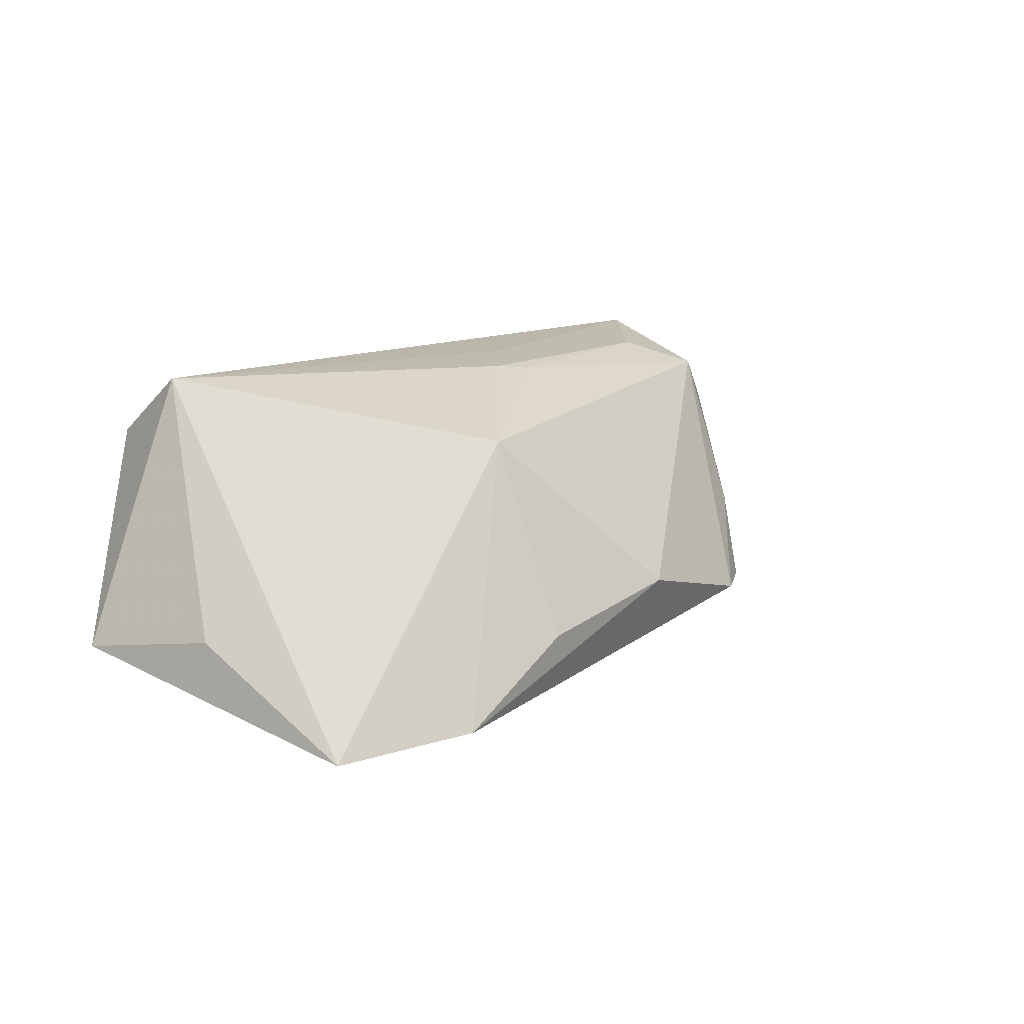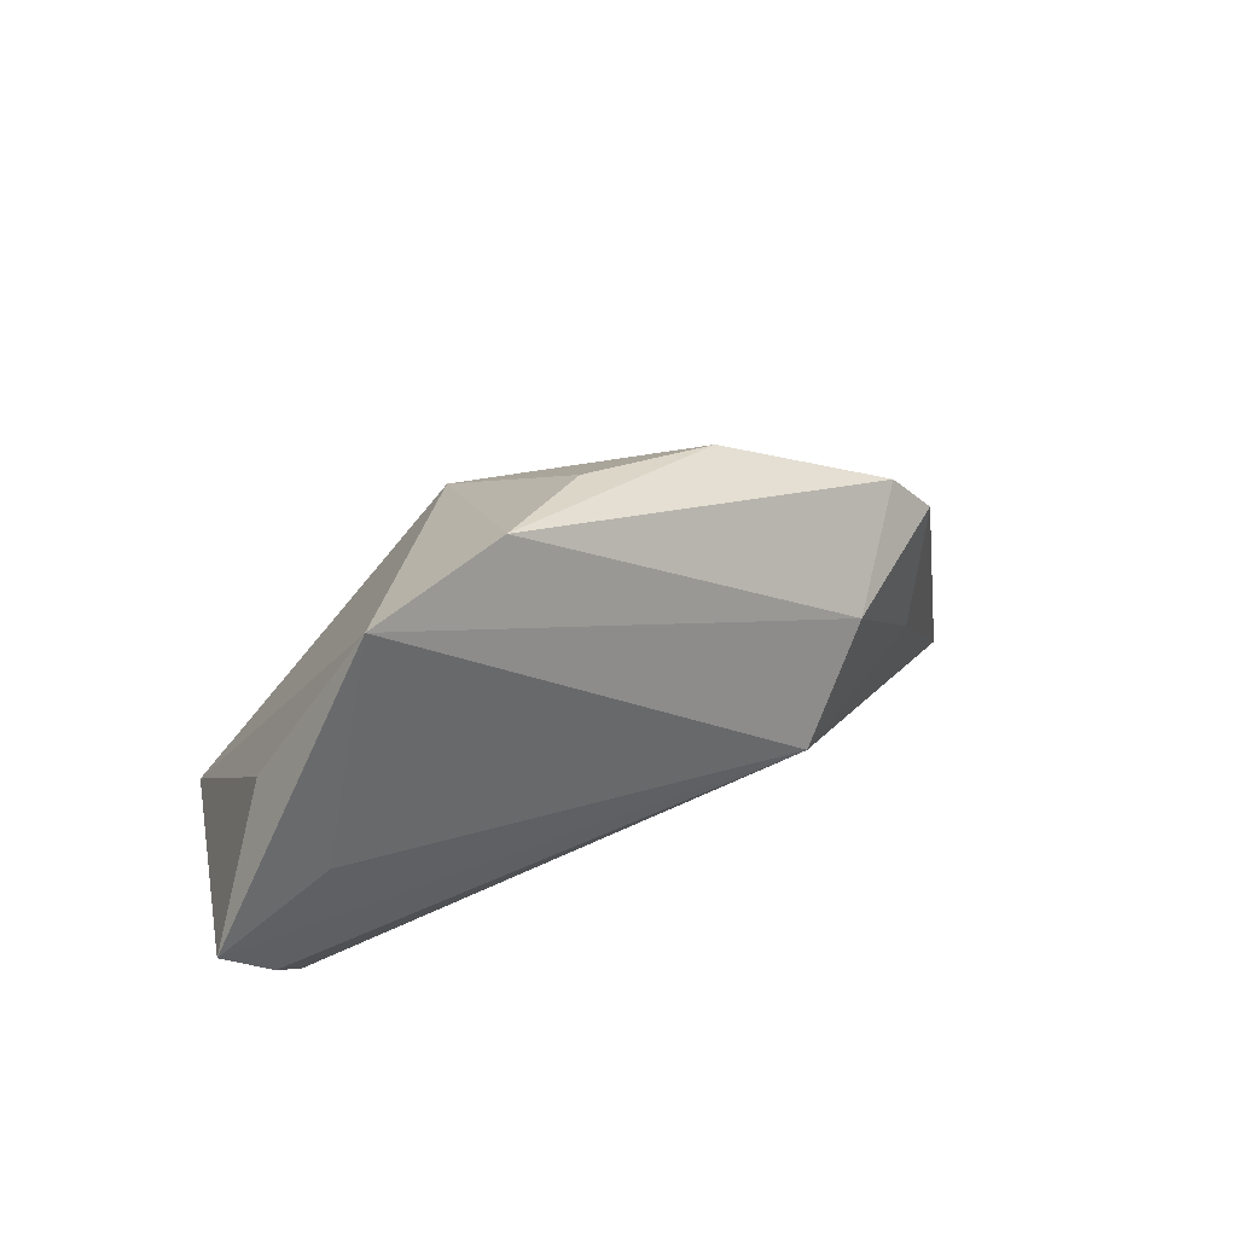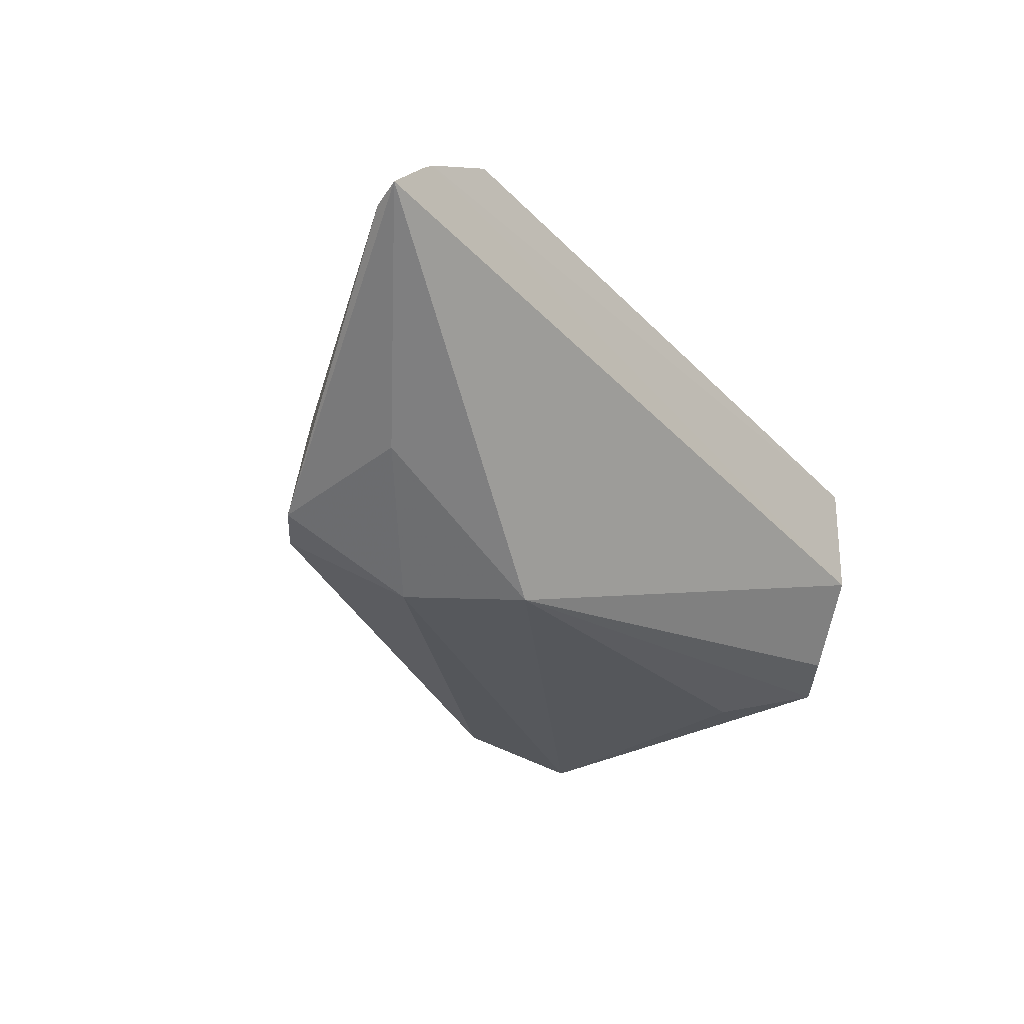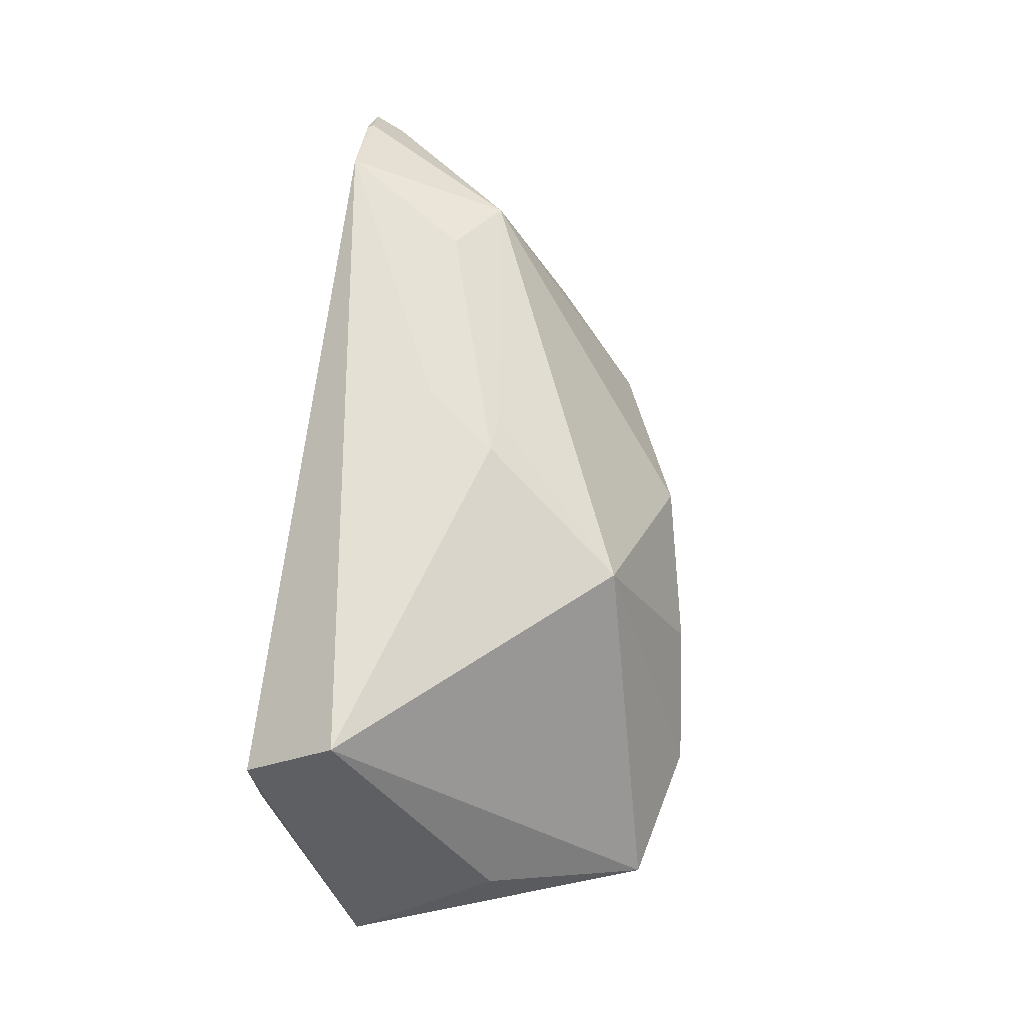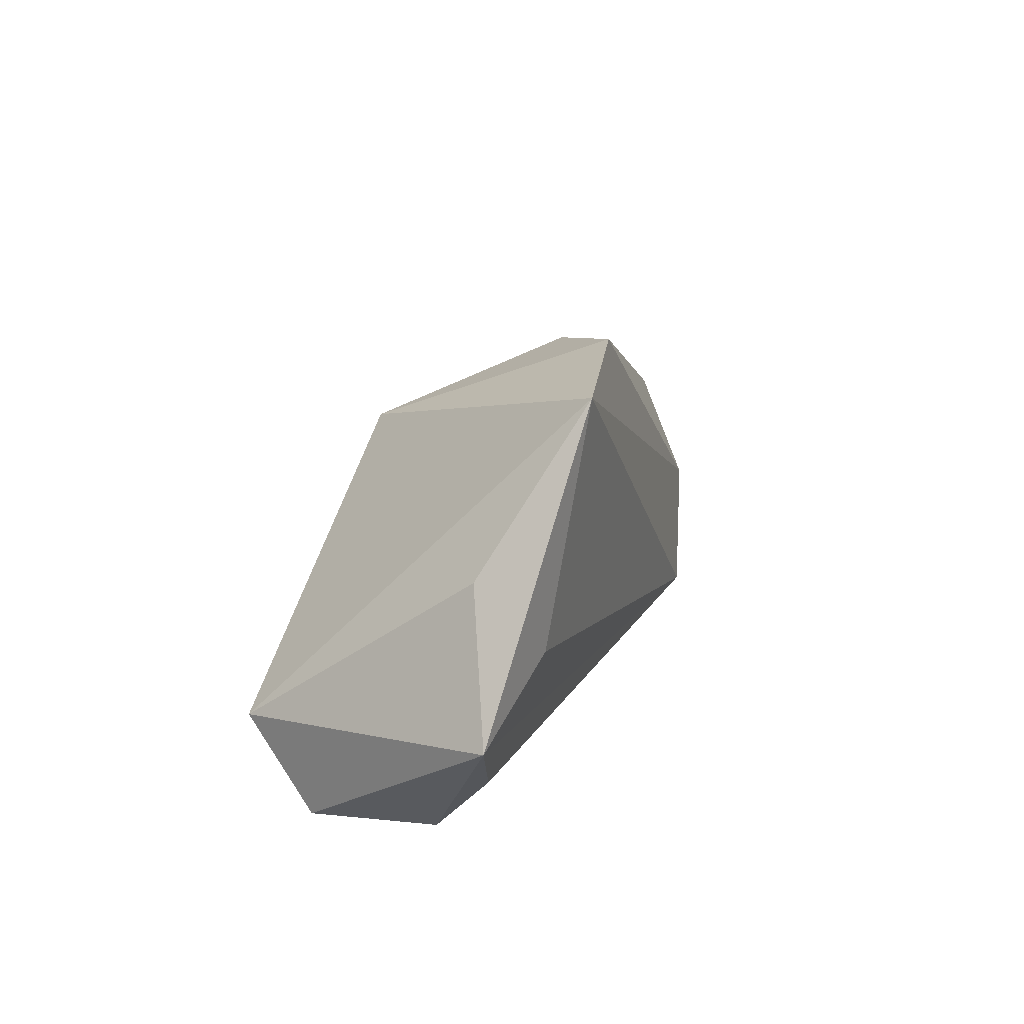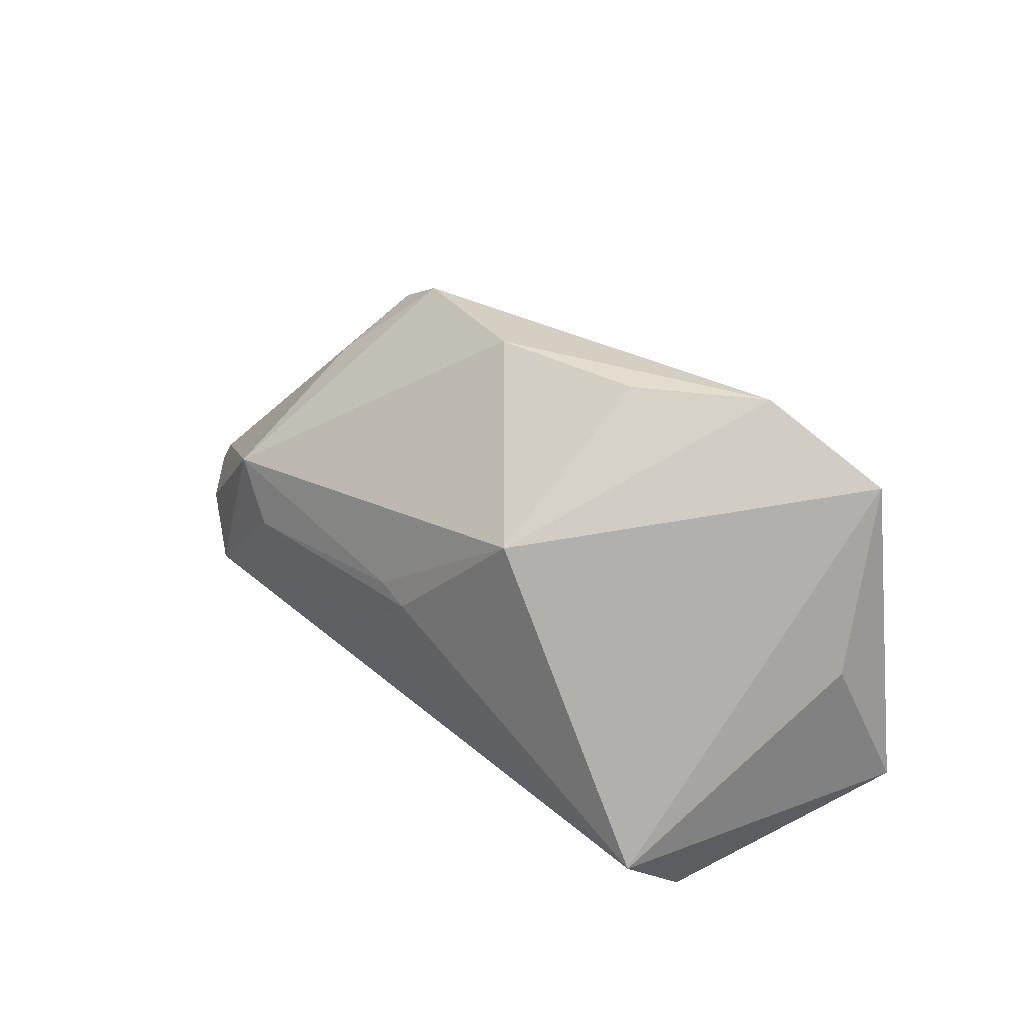
<metadata>
{"format":"obj","ext":"obj","renderer":"f3d","projection":"perspective","resolution":1024,"background":"white","views":[{"elev":13.4,"azim":143.7,"up":"+Z"},{"elev":31.0,"azim":144.7,"up":"+Y"},{"elev":-28.5,"azim":-52.3,"up":"+Z"},{"elev":66.2,"azim":97.5,"up":"+Z"},{"elev":12.9,"azim":105.0,"up":"+Y"},{"elev":48.6,"azim":46.4,"up":"+Y"}]}
</metadata>
<code>
v 0.03875 -0.01133 0.02112
v -0.04101 -0.00368 -0.009461
v -0.05747 -0.02206 0.01459
v -0.009395 0.002962 0.01989
v -0.05679 -0.0228 0.01499
v 0.04644 -0.01406 -0.01112
v 0.02162 0.03341 -0.01914
v -0.04668 -0.02252 0.02112
v 0.04192 0.0004871 -0.01659
v 0.006657 0.03135 -0.009777
v -0.0634 -0.0228 0.008472
v -0.06182 -0.01891 0.007792
v -0.02421 0.008398 -0.01994
v 0.04554 0.008942 -0.009214
v -0.03434 0.01967 -0.01259
v -0.03594 -0.006638 0.02017
v 0.008434 0.02062 0.01412
v -0.0134 0.02766 -0.006493
v 0.04038 -0.02257 0.01268
v 0.03864 0.02915 -0.02098
v 0.03949 -0.0228 -0.002752
v -0.01192 -0.006585 0.02101
v 0.05333 -0.008249 -0.01252
v -0.04302 0.008375 -0.002314
v -0.04372 -0.001381 0.01715
v -0.004739 0.002512 0.02051
v -0.0403 0.01437 -0.0127
v -0.01599 -0.005322 -0.02129
f 11 28 21
f 14 1 23
f 20 14 23
f 7 17 20
f 20 17 1
f 1 14 20
f 23 1 19
f 19 21 23
f 1 8 19
f 6 28 23
f 23 21 6
f 6 21 28
f 2 28 11
f 11 27 2
f 7 20 13
f 13 20 28
f 28 2 13
f 13 2 27
f 23 28 9
f 9 20 23
f 28 20 9
f 1 17 26
f 5 19 8
f 11 21 5
f 21 19 5
f 7 13 15
f 15 13 27
f 15 18 7
f 10 17 7
f 7 18 10
f 10 18 17
f 22 8 1
f 1 26 22
f 22 26 8
f 4 26 17
f 3 5 8
f 11 5 3
f 18 15 25
f 17 18 25
f 25 4 17
f 25 3 8
f 11 3 25
f 24 15 27
f 24 25 15
f 26 4 16
f 4 25 16
f 8 26 16
f 16 25 8
f 11 25 12
f 25 24 12
f 12 27 11
f 12 24 27

</code>
